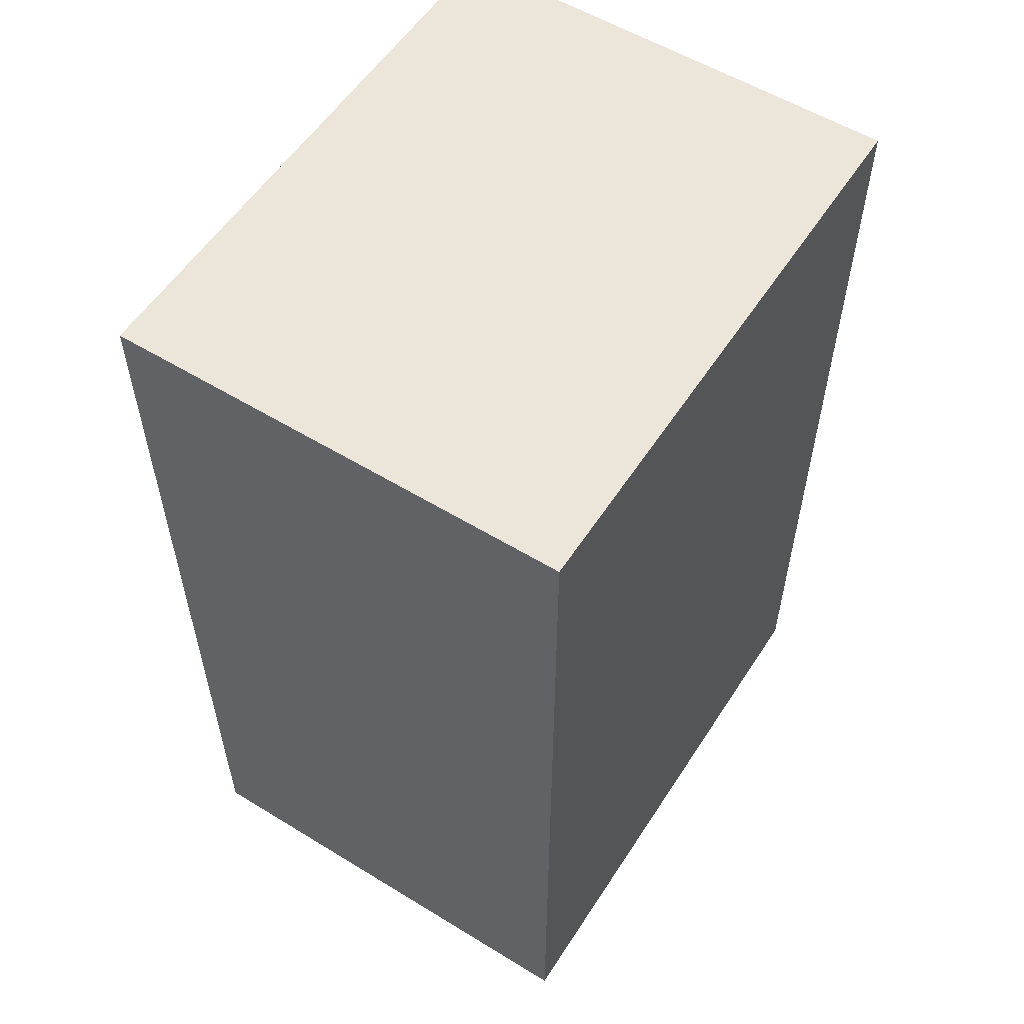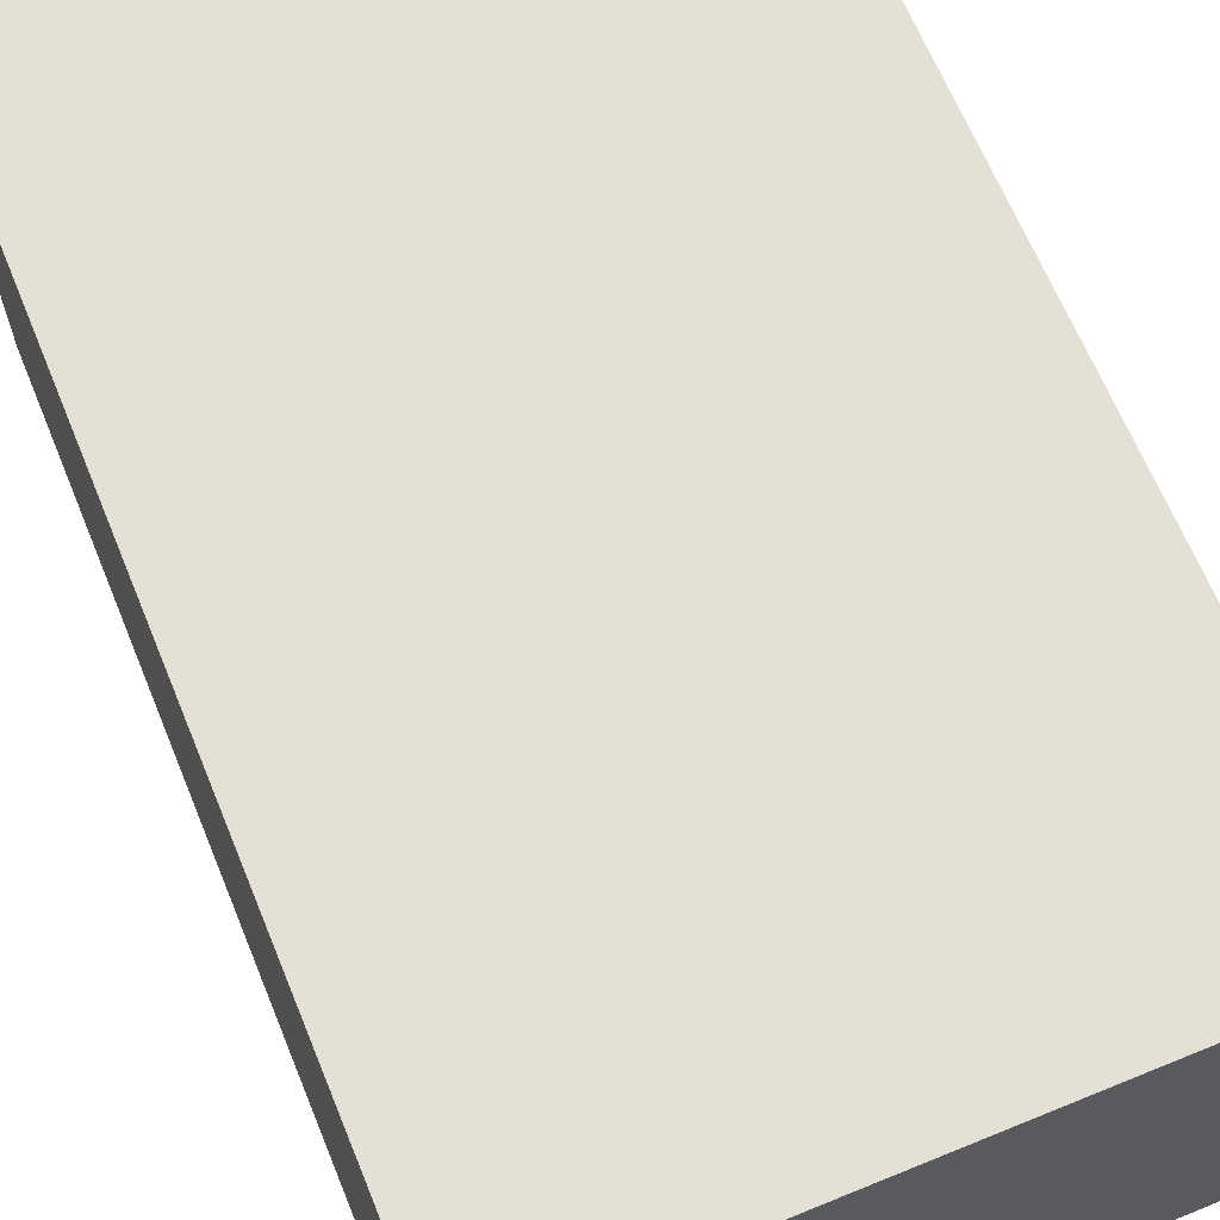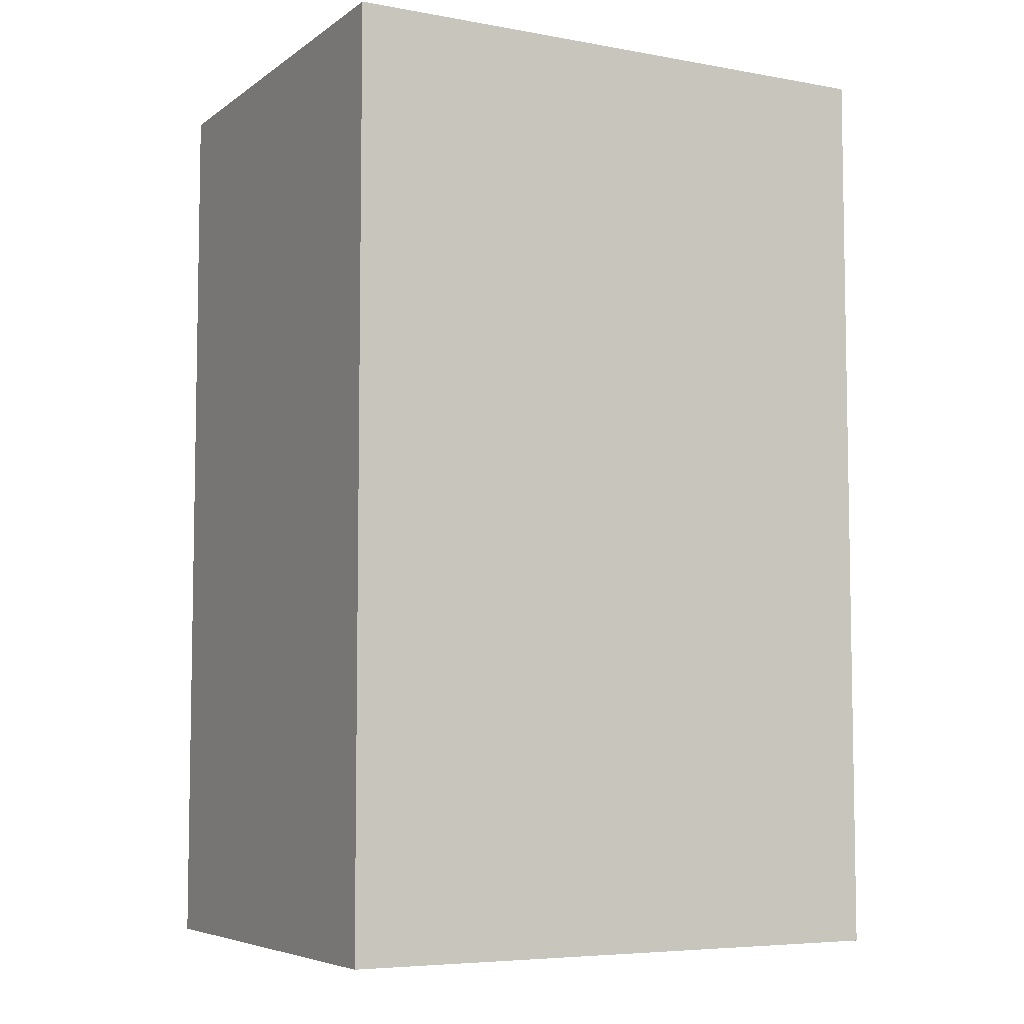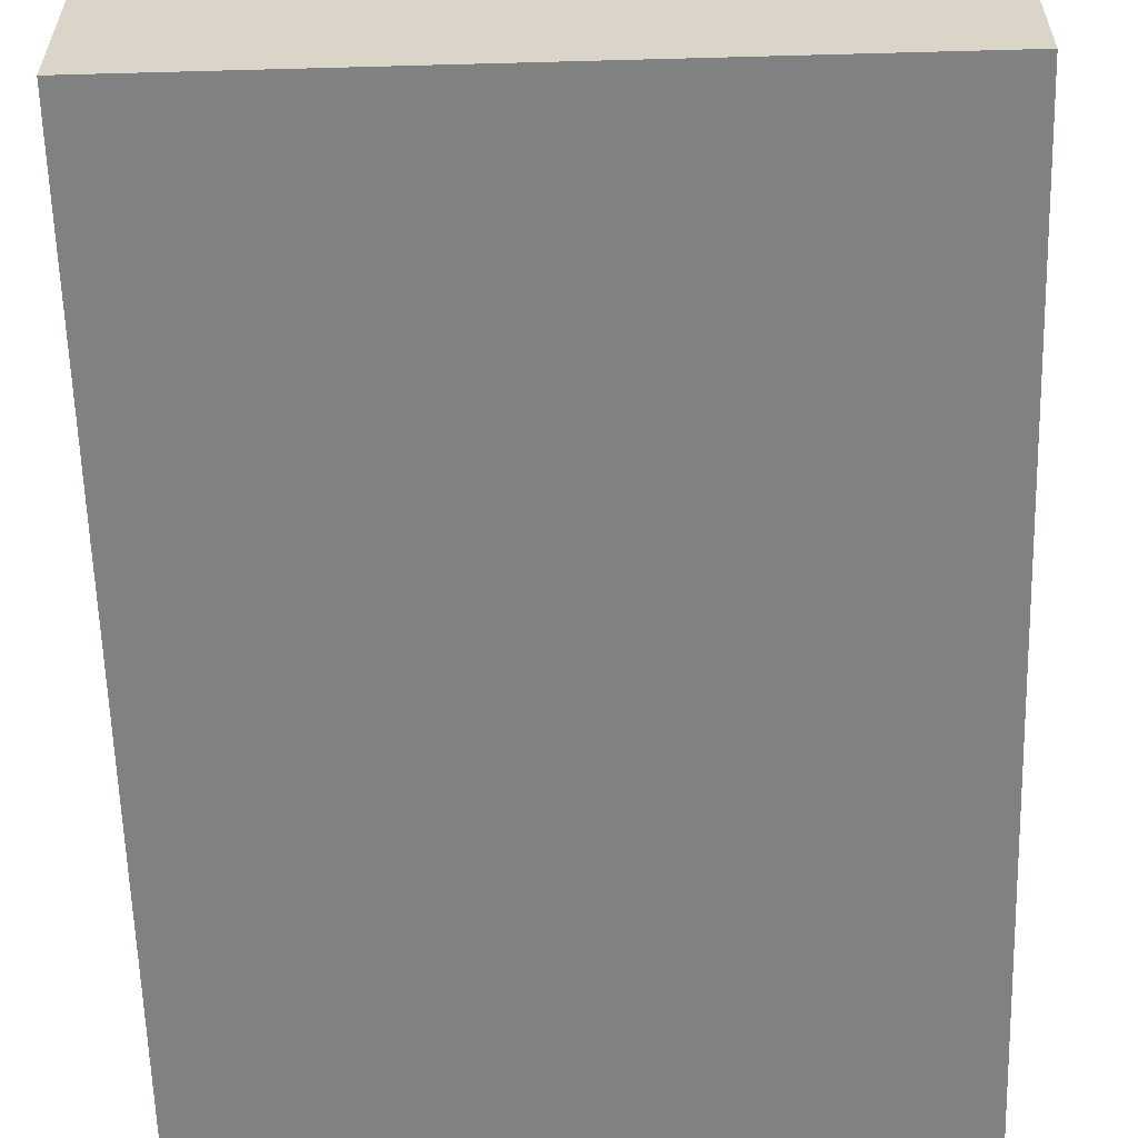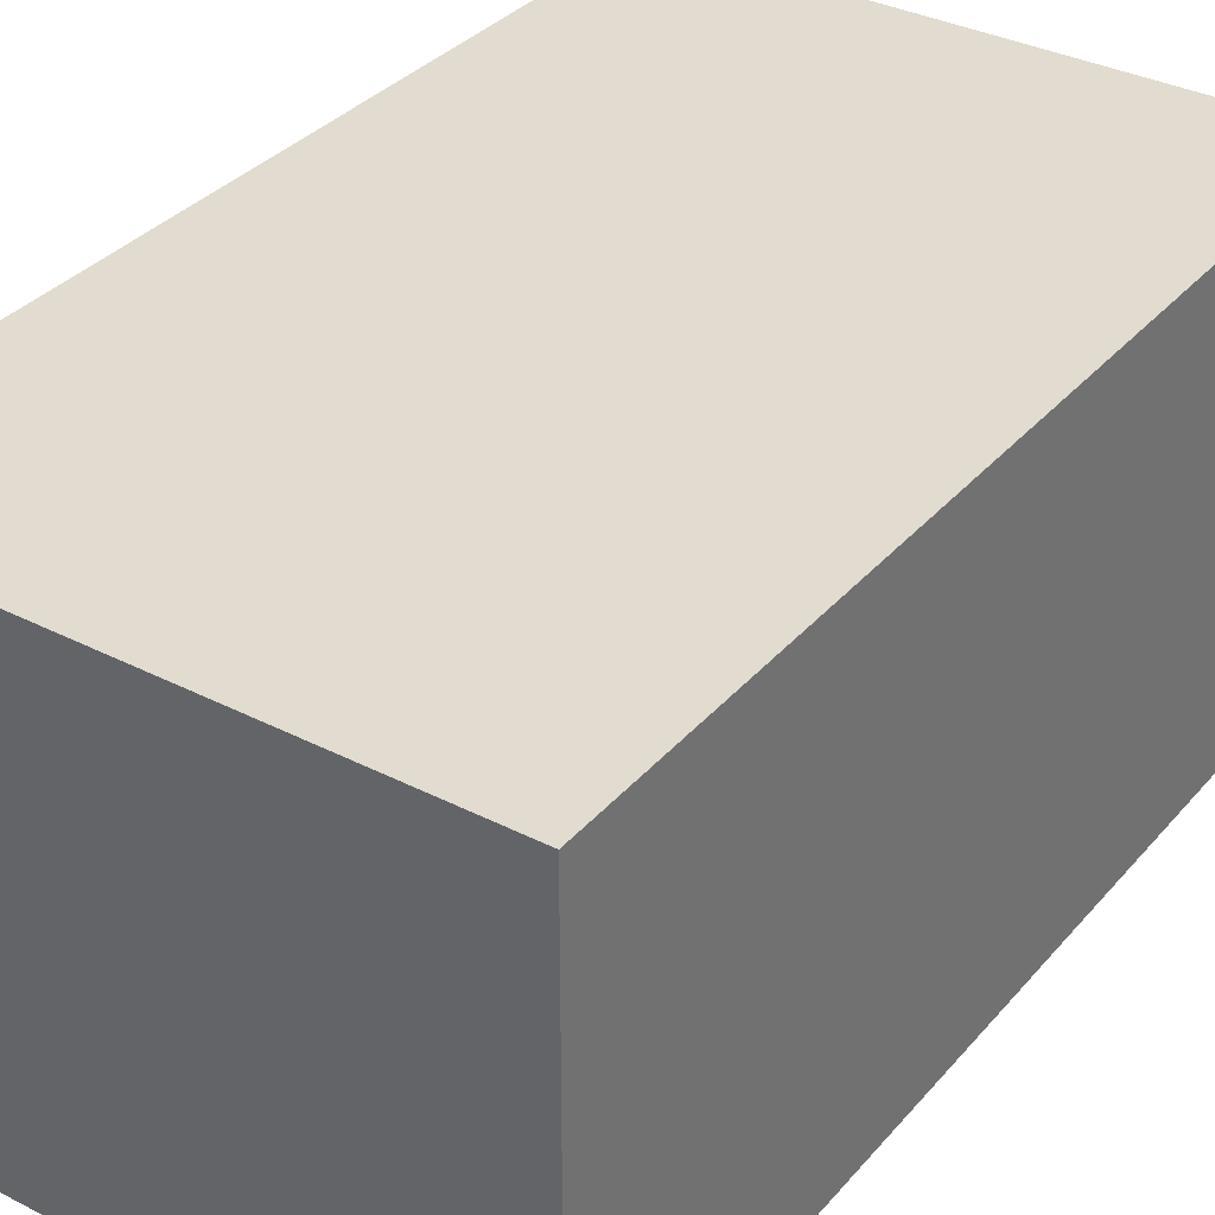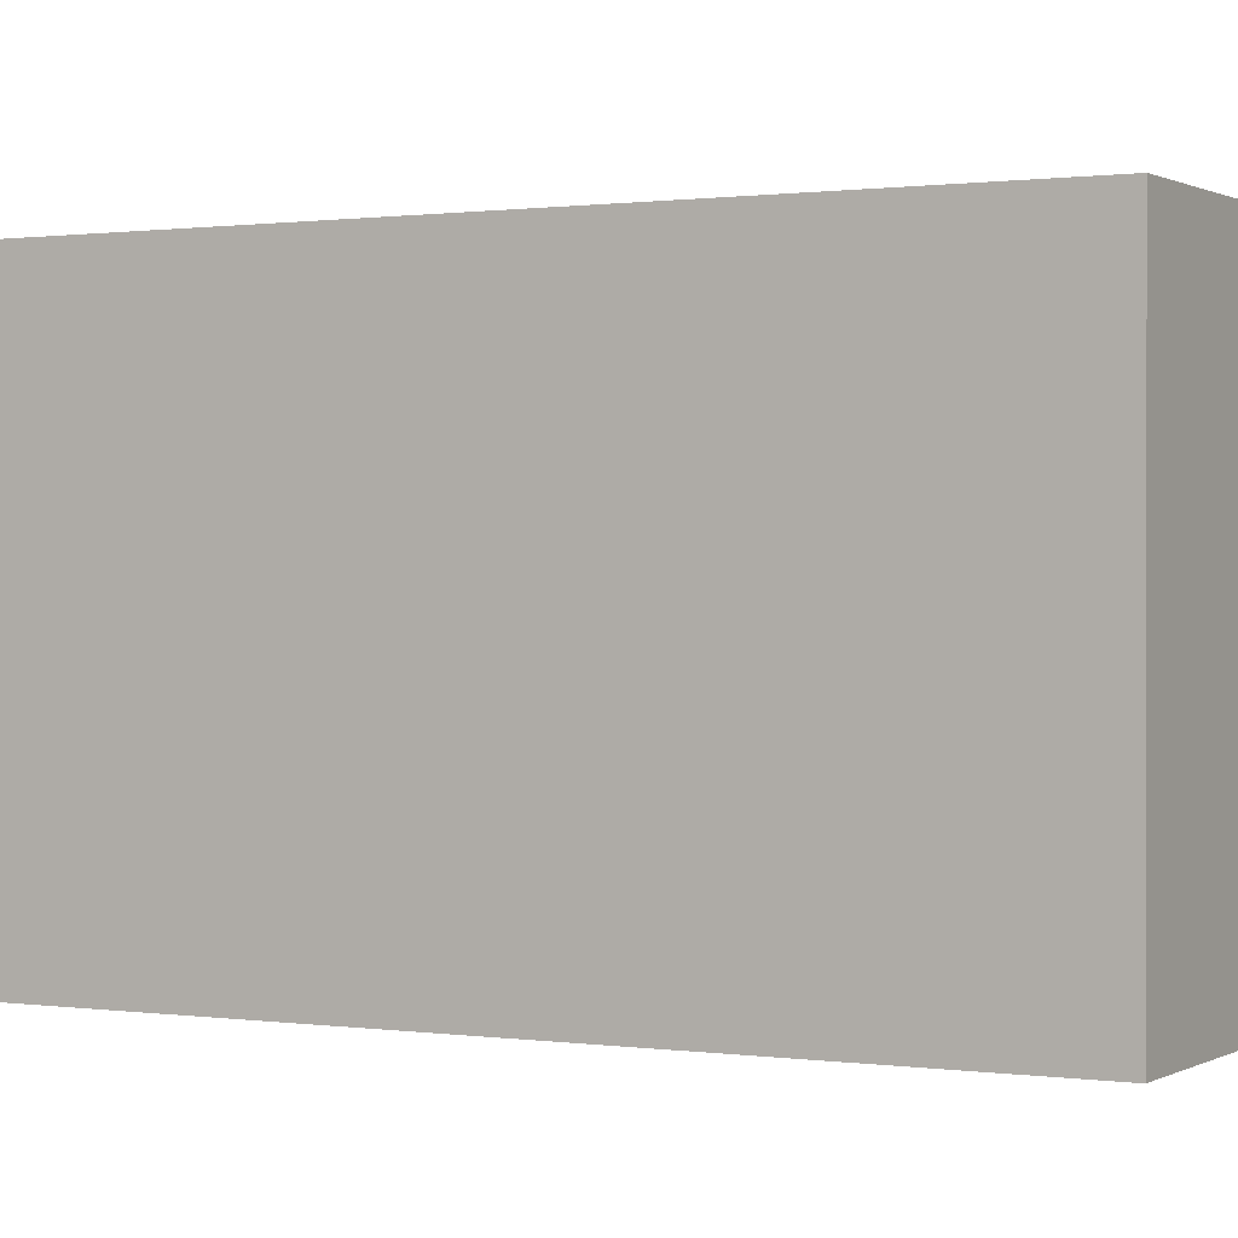
<metadata>
{"format":"obj","ext":"obj","renderer":"f3d","projection":"perspective","resolution":1024,"background":"white","views":[{"elev":56.3,"azim":122.6,"up":"+Y"},{"elev":66.0,"azim":-22.3,"up":"+Z"},{"elev":-6.2,"azim":151.8,"up":"+Y"},{"elev":-60.3,"azim":1.6,"up":"+Z"},{"elev":34.5,"azim":34.5,"up":"+Z"},{"elev":0.6,"azim":118.6,"up":"+Z"}]}
</metadata>
<code>
g Body
v 0.25 0.4 -0.2
v -0.25 -0.4 -0.2
v 0.25 -0.4 -0.2
v -0.25 0.4 -0.2
v 0.25 0.4 0.2
v -0.25 -0.4 0.2
v -0.25 0.4 0.2
v 0.25 -0.4 0.2
v 0.25 -0.4 0.2
v -0.25 -0.4 -0.2
v -0.25 -0.4 0.2
v 0.25 -0.4 -0.2
v 0.25 0.4 0.2
v 0.25 -0.4 -0.2
v 0.25 -0.4 0.2
v 0.25 0.4 -0.2
v -0.25 0.4 0.2
v 0.25 0.4 -0.2
v 0.25 0.4 0.2
v -0.25 0.4 -0.2
v -0.25 -0.4 0.2
v -0.25 0.4 -0.2
v -0.25 0.4 0.2
v -0.25 -0.4 -0.2
g Body_0
f 3 2 1
f 4 1 2
f 7 6 5
f 8 5 6
f 11 10 9
f 12 9 10
f 15 14 13
f 16 13 14
f 19 18 17
f 20 17 18
f 23 22 21
f 24 21 22

</code>
